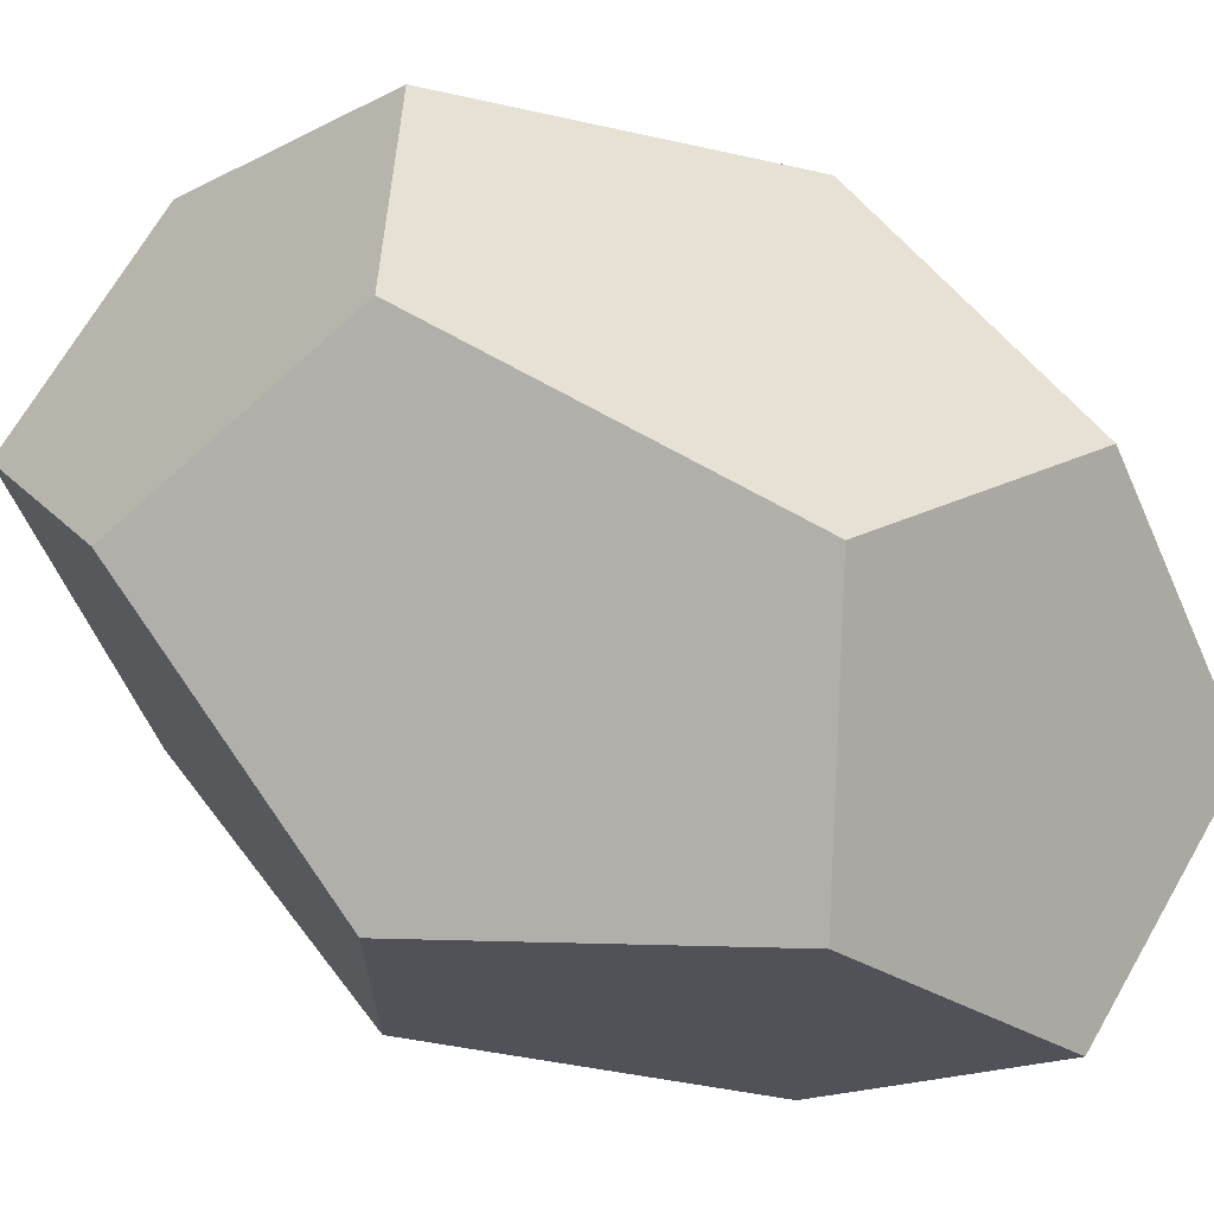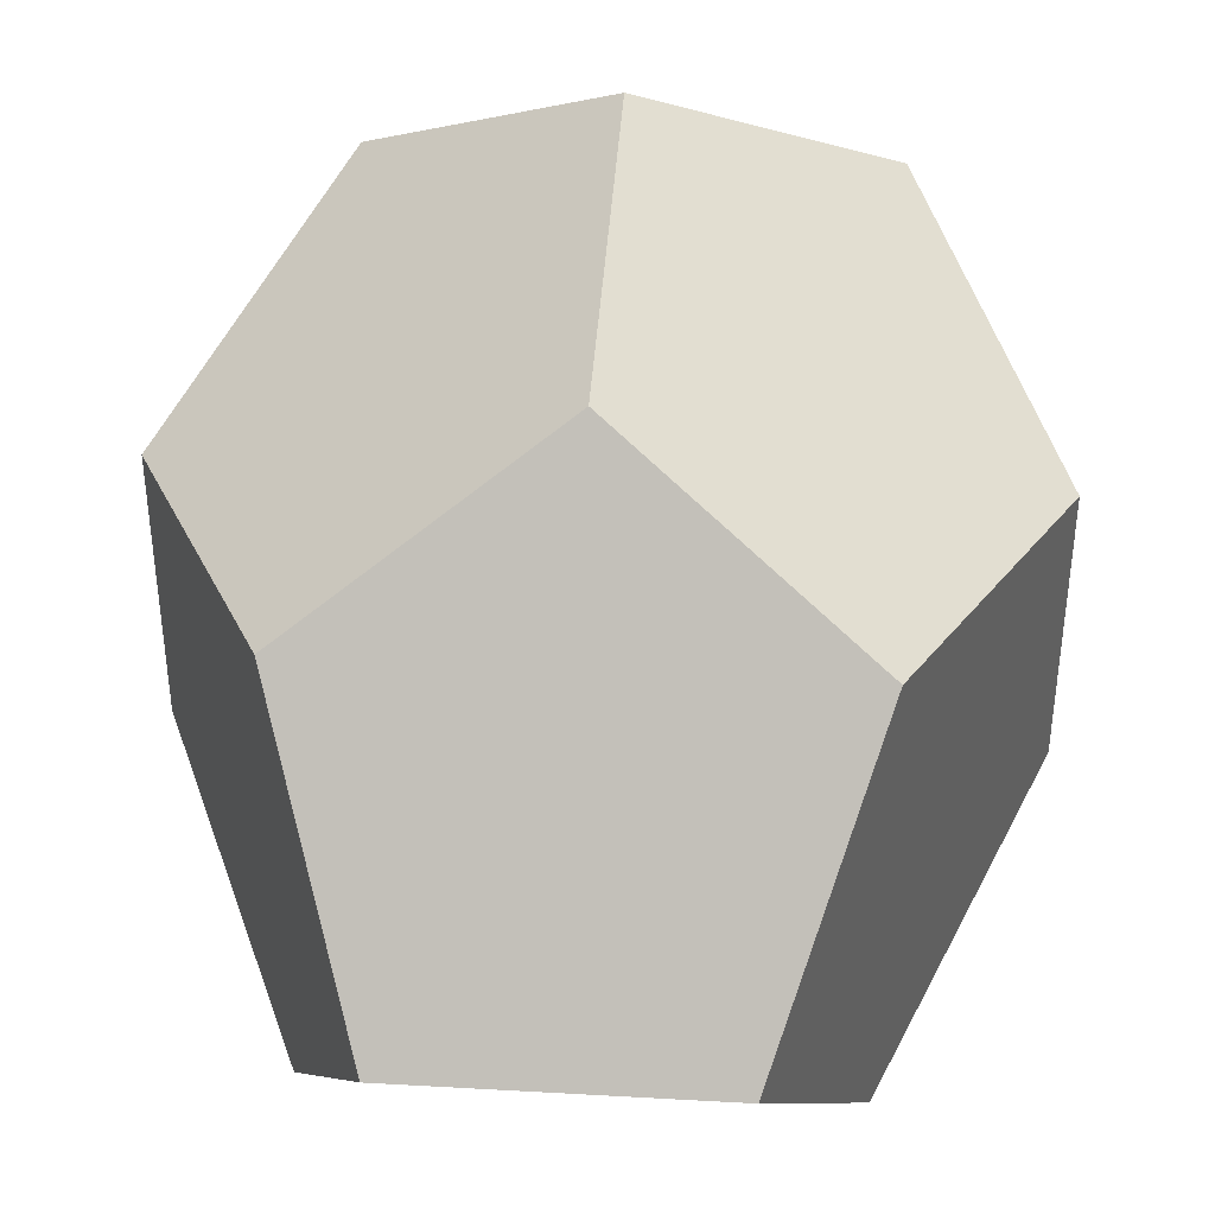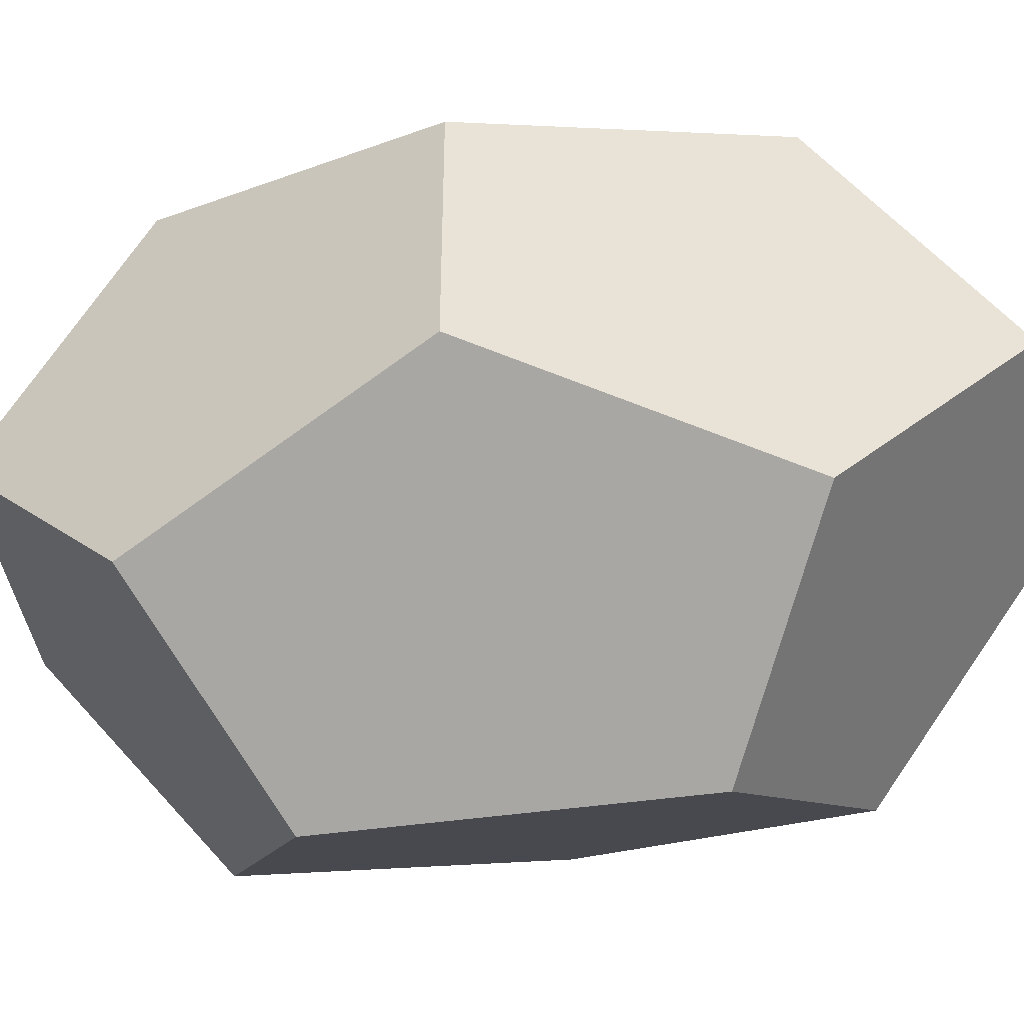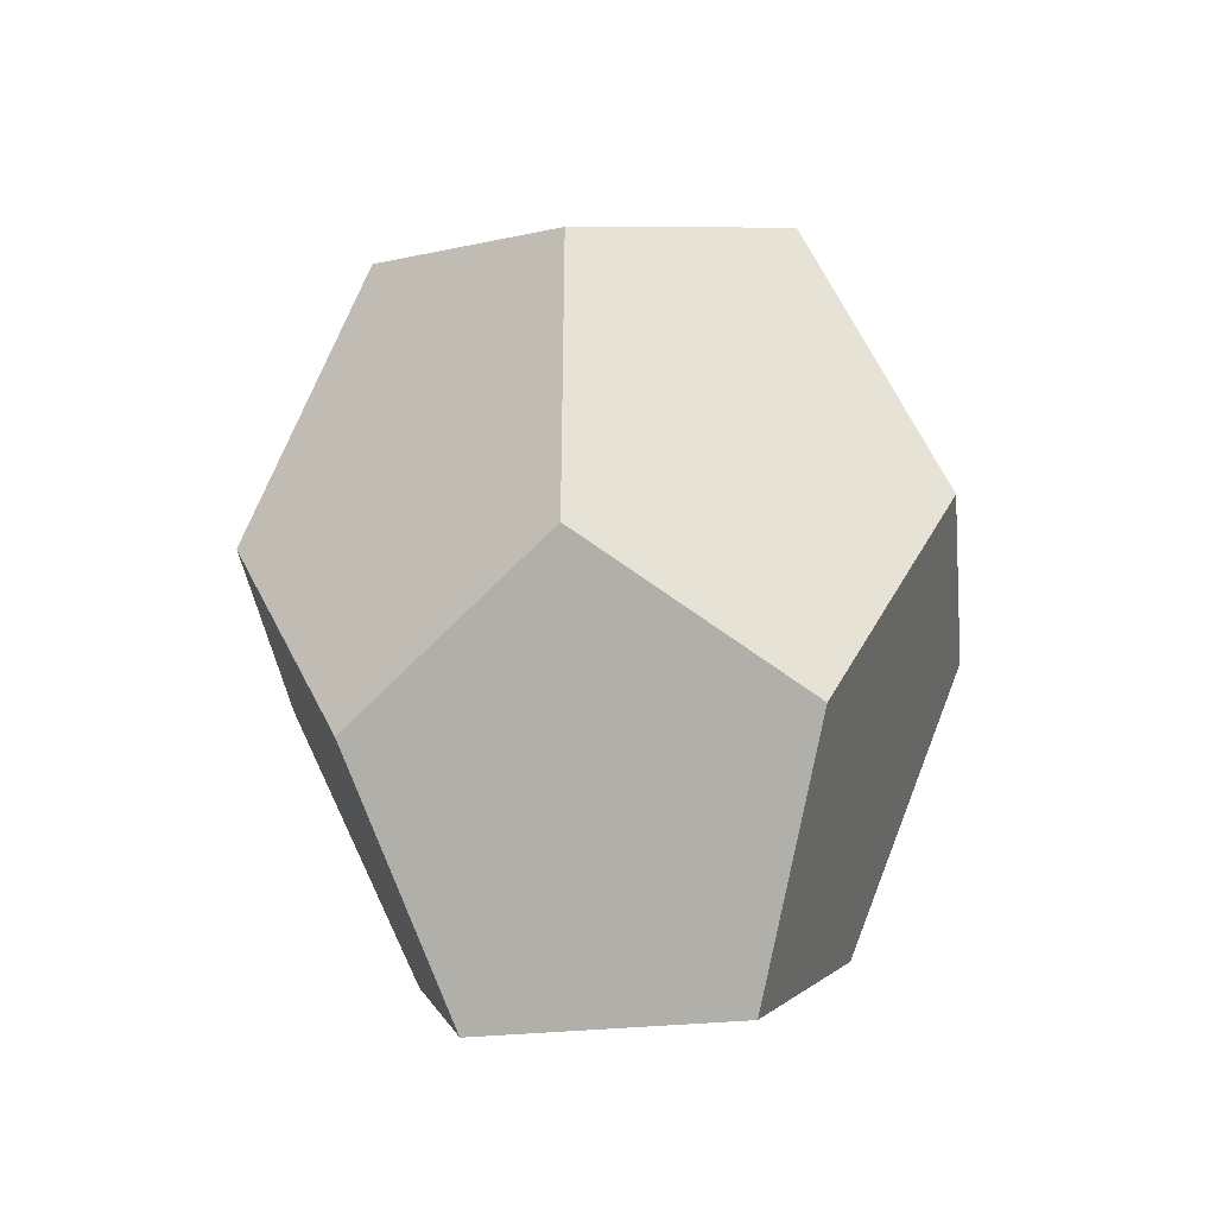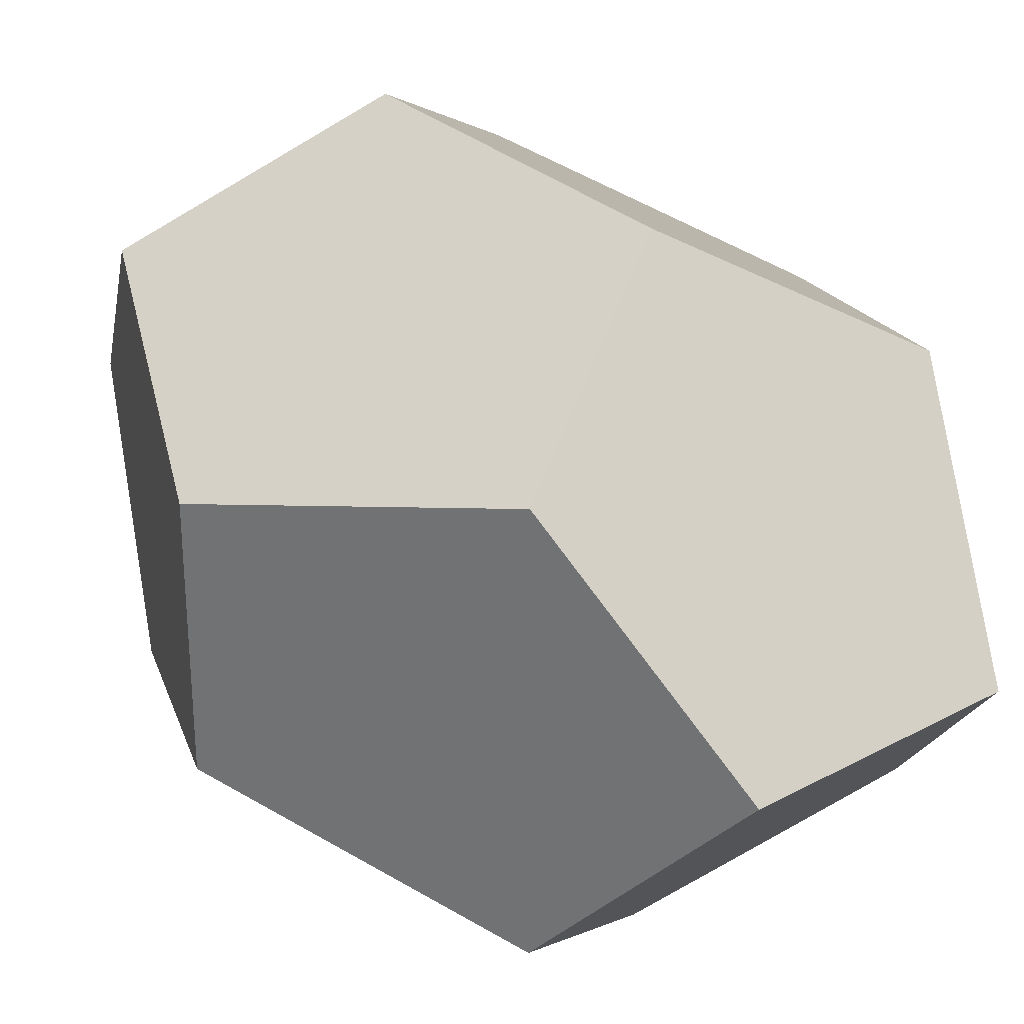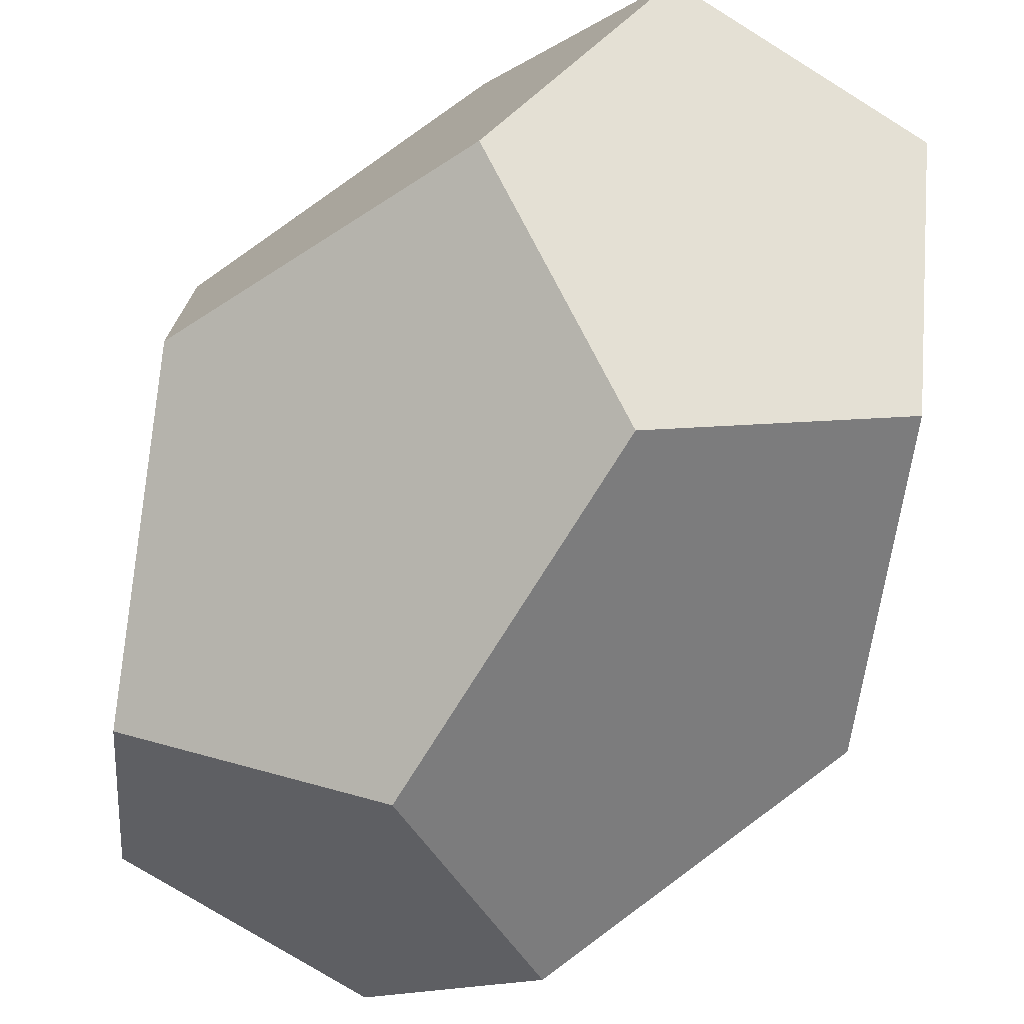
<metadata>
{"format":"obj","ext":"obj","renderer":"f3d","projection":"perspective","resolution":1024,"background":"white","views":[{"elev":68.3,"azim":119.8,"up":"+Y"},{"elev":42.6,"azim":3.9,"up":"+Y"},{"elev":-44.1,"azim":99.5,"up":"+Y"},{"elev":-38.7,"azim":-173.3,"up":"+Z"},{"elev":30.2,"azim":-38.2,"up":"+Y"},{"elev":-75.6,"azim":-31.9,"up":"+Y"}]}
</metadata>
<code>
o Object.1
v -147.7 1419 22.23
v -157.7 1393 -5.7e-05
v -173.9 1435 35.97
v -200.1 1419 22.23
v -190.1 1393 -5.7e-05
v -131.6 1409 58.2
v -147.7 1366 22.23
v -131.6 1376 58.2
v -147.7 1419 94.16
v -173.9 1435 80.42
v -200.1 1366 22.23
v -173.9 1350 35.97
v -147.7 1366 94.16
v -157.7 1393 116.4
v -200.1 1419 94.16
v -216.3 1409 58.2
v -216.3 1376 58.2
v -190.1 1393 116.4
v -173.9 1350 80.42
v -200.1 1366 94.16
f 1 2 3
f 1 3 6
f 6 3 9
f 6 9 8
f 6 8 7
f 2 6 7
f 2 7 5
f 2 5 4
f 5 11 4
f 11 16 4
f 4 16 15
f 4 15 10
f 3 4 10
f 15 18 10
f 10 18 9
f 18 14 9
f 9 14 13
f 19 13 14
f 13 19 8
f 18 19 14
f 20 19 18
f 20 18 17
f 17 18 16
f 20 17 19
f 19 17 12
f 19 12 7
f 7 12 11
f 17 11 12
f 18 15 16
f 11 17 16
f 7 11 5
f 8 19 7
f 9 13 8
f 3 10 9
f 3 2 4
f 1 6 2

</code>
